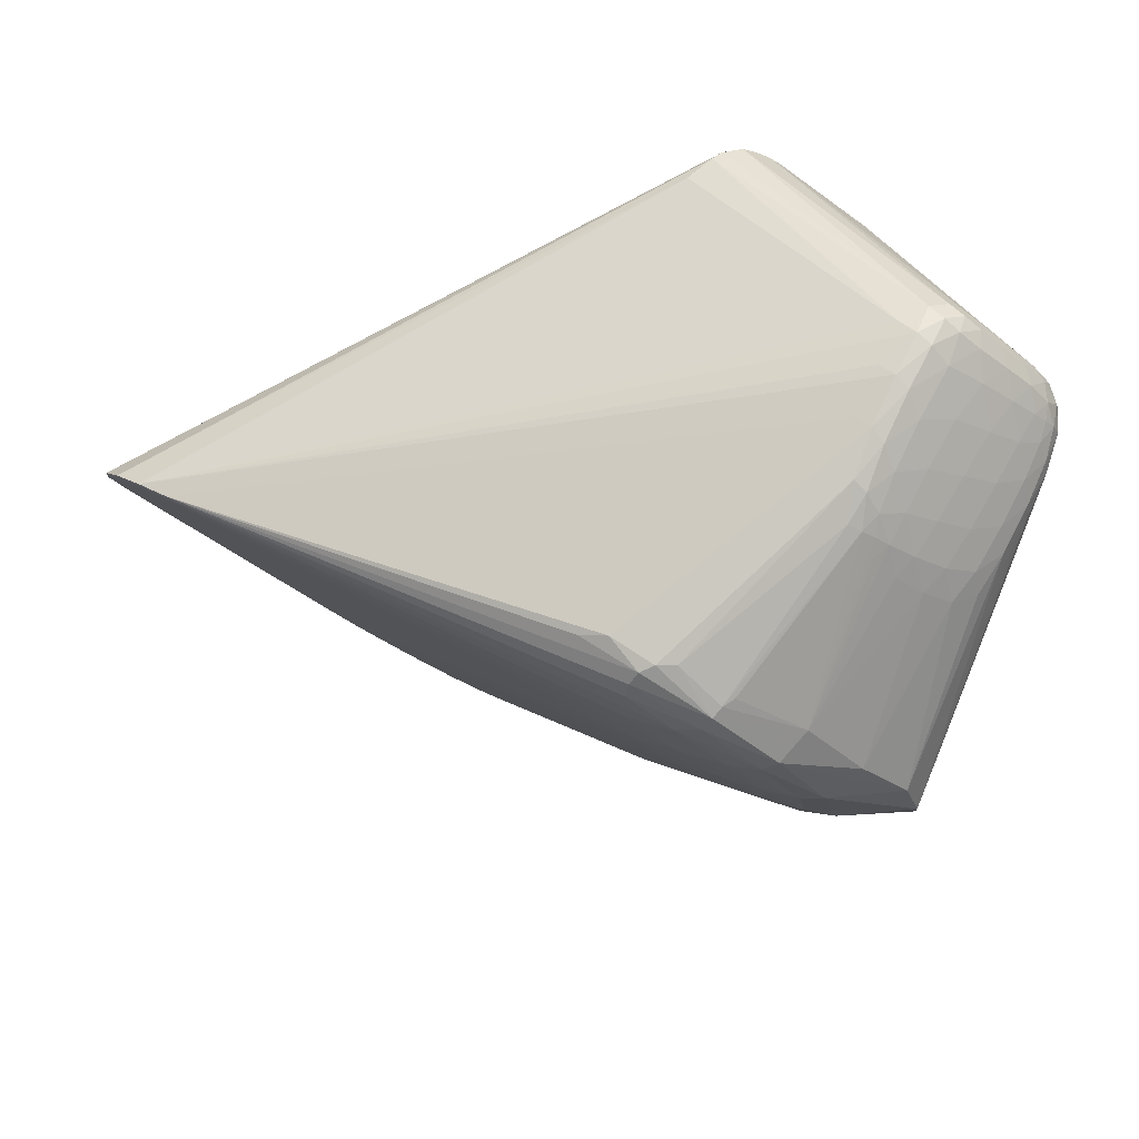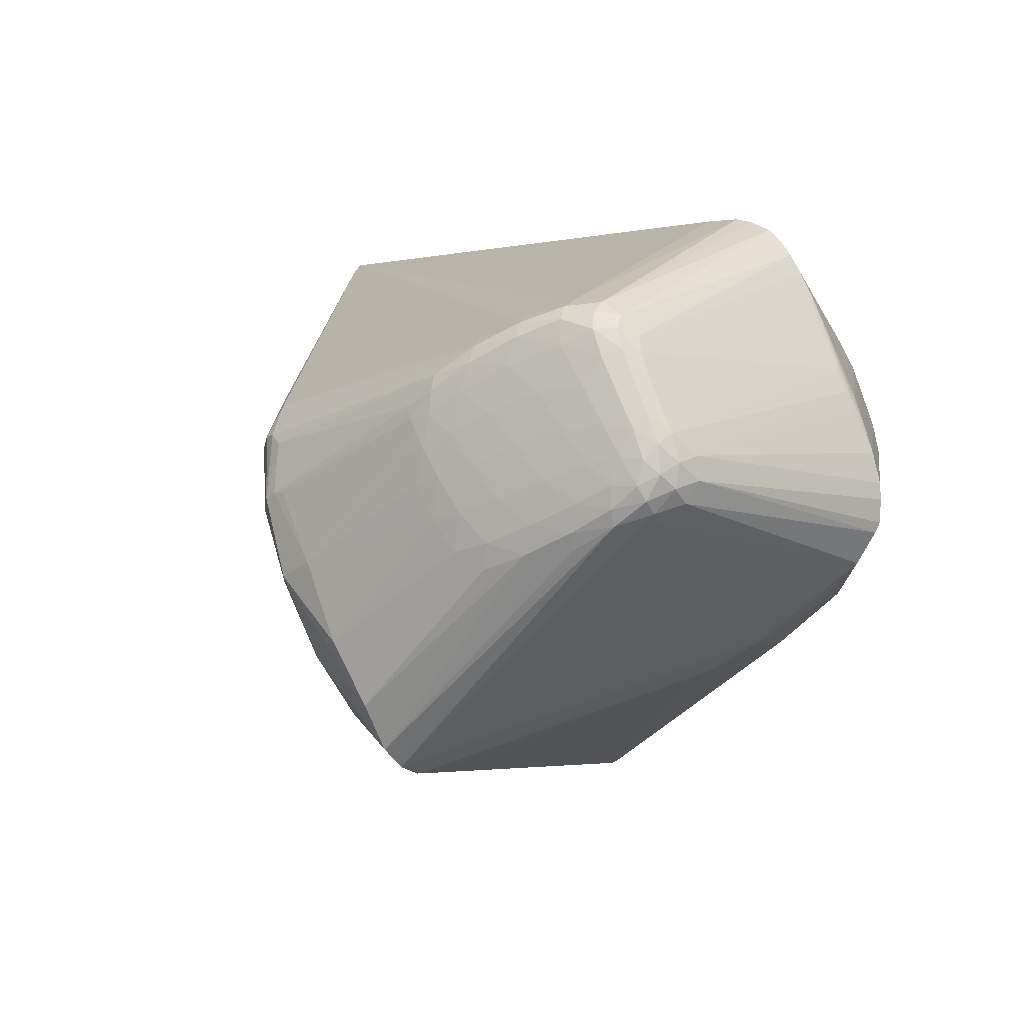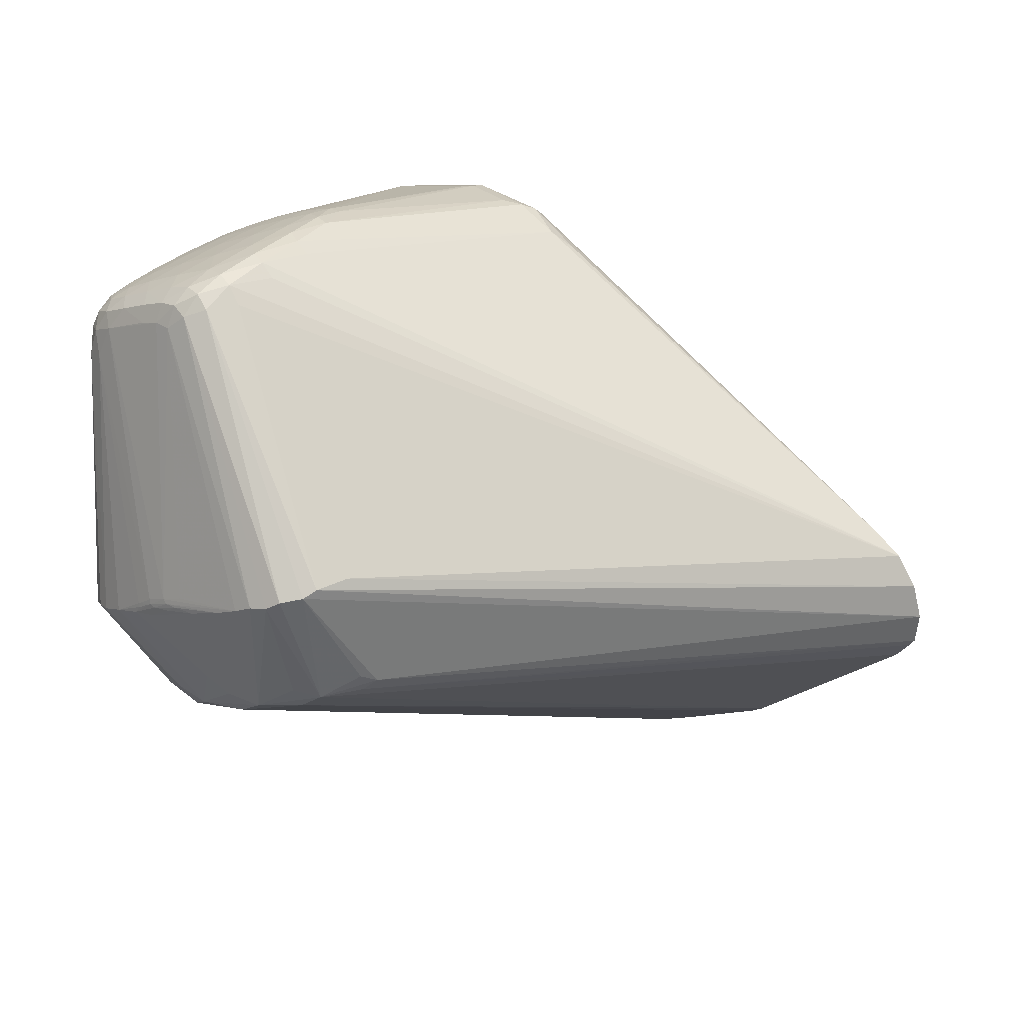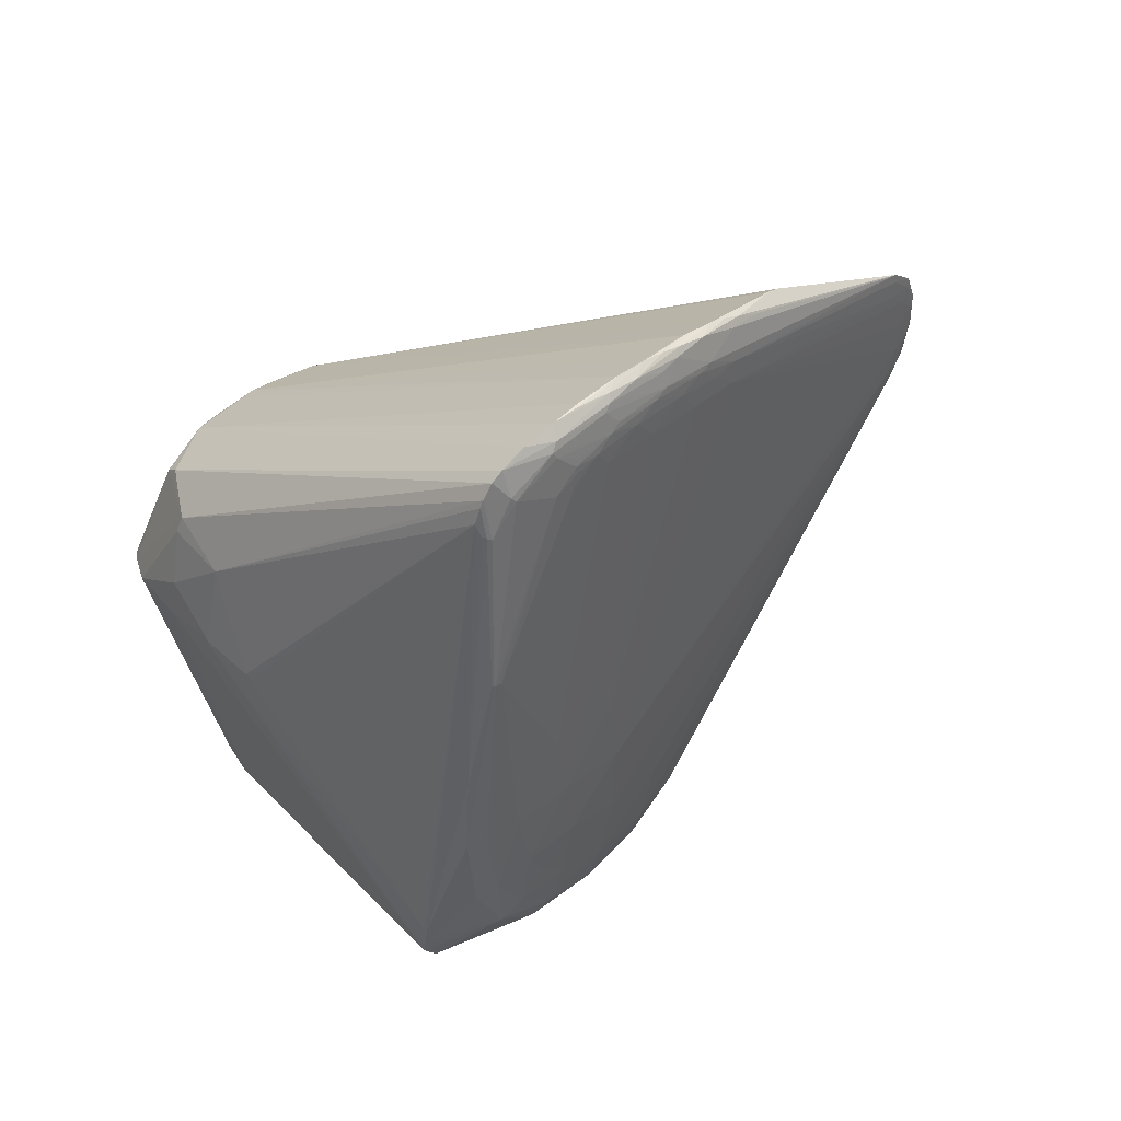
<metadata>
{"format":"obj","ext":"obj","renderer":"f3d","projection":"perspective","resolution":1024,"background":"white","views":[{"elev":45.4,"azim":-179.2,"up":"+Y"},{"elev":26.5,"azim":-110.7,"up":"+Y"},{"elev":78.8,"azim":17.2,"up":"+Y"},{"elev":-78.6,"azim":34.5,"up":"+Y"}]}
</metadata>
<code>
v 0.006702 -0.3921 0.1412
v 0.05498 -0.3262 0.08792
v 0.2183 -0.1768 0.06951
v 0.06228 -0.36 0.1309
v -0.4139 0.3909 -0.1178
v -0.3417 0.2847 -0.2486
v -0.4522 0.2013 -0.2115
v -0.5245 0.2925 -0.08755
v -0.3614 0.09147 0.2985
v -0.1105 0.3134 0.2467
v -0.5357 0.2356 -0.05817
v 0.4358 0.1304 -0.02235
v -0.371 -0.1153 -0.2514
v -0.1522 0.2062 -0.3467
v -0.1029 0.1604 -0.3471
v -0.2534 -0.04355 -0.3016
v 0.3126 -0.09843 0.1029
v 0.06697 -0.3317 0.1008
v 0.1301 -0.2717 0.08804
v 0.1748 -0.2492 0.09973
v 0.05289 -0.3557 0.1165
v 0.1799 -0.2576 0.1153
v 0.2336 -0.208 0.1158
v 0.1914 -0.2522 0.1314
v -0.36 0.3319 -0.2064
v -0.3849 0.2498 -0.2396
v -0.4336 0.2961 -0.1729
v -0.2988 0.2427 0.2911
v -0.2234 0.4083 0.2098
v -0.4202 0.0005481 0.1201
v -0.4533 0.1725 0.2433
v -0.3144 0.3019 -0.2486
v -0.3369 0.3695 -0.1819
v -0.3819 0.4184 -0.09994
v -0.4329 0.4087 -0.06333
v -0.542 0.2662 -0.07529
v -0.5029 0.2561 -0.1347
v -0.5099 0.2069 -0.1417
v -0.3956 0.2532 0.2372
v -0.3586 0.2933 0.2333
v -0.5352 0.2759 -0.01514
v -0.4855 0.3305 -0.1002
v -0.5235 0.3176 -0.05604
v -0.473 0.3709 -0.0635
v -0.2584 0.1983 0.3112
v 0.3997 0.166 -0.07046
v 0.3741 0.1862 -0.09838
v 0.4331 0.1725 -0.05318
v 0.4565 0.1222 -0.001908
v -0.1308 -0.28 -0.0514
v -0.3246 -0.0515 -0.3208
v -0.2284 -0.134 -0.2187
v -0.2812 -0.1721 -0.1989
v -0.0645 -0.1406 -0.1239
v -0.1134 -0.02114 -0.242
v -0.2055 0.05915 -0.347
v -0.255 0.09558 -0.3748
v 0.1418 -0.2969 0.1427
v -0.04251 -0.3717 0.0879
v -0.2314 0.26 0.3065
v -0.4171 0.2177 0.2483
v -0.3951 -0.08675 -0.2855
v -0.3936 0.0003749 -0.3286
v -0.1144 0.1989 -0.3502
v -0.04837 -0.374 0.09678
v 0.03505 -0.3785 0.1462
v 0.02869 -0.3359 0.08228
v 0.2292 -0.1435 0.0511
v 0.08385 -0.3097 0.09063
v 0.209 -0.2052 0.08585
v 0.05239 -0.362 0.1233
v 0.1552 -0.2875 0.1285
v 0.245 -0.1906 0.122
v -0.3842 0.3627 -0.165
v -0.3572 0.2725 -0.2463
v -0.4439 0.2452 -0.1957
v -0.3376 0.1698 0.3044
v -0.3795 0.01963 0.2406
v -0.1902 0.4132 0.1857
v -0.271 0.3718 0.2271
v -0.3984 -0.03773 0.07088
v -0.4624 0.1494 0.2389
v -0.3733 0.3884 -0.1494
v -0.3656 0.4175 -0.08239
v -0.4256 0.4083 -0.08729
v -0.542 0.251 -0.06637
v -0.5189 0.2788 -0.1042
v -0.4836 0.1976 -0.1819
v -0.4279 0.1844 -0.2381
v -0.3936 0.2521 0.2409
v -0.3547 0.29 0.2393
v -0.343 0.312 0.2251
v -0.5204 0.2964 -0.01067
v -0.4514 0.3611 -0.1088
v -0.5269 0.3049 -0.07364
v -0.3508 0.06915 0.2951
v -0.1226 0.3027 0.2594
v 0.4219 0.1492 -0.04477
v 0.3653 0.1818 -0.1014
v 0.4277 0.1034 -0.007222
v 0.4502 0.1273 -0.01055
v -0.2514 -0.08198 -0.2718
v -0.2025 -0.03474 -0.2822
v -0.1513 0.1197 -0.3542
v 0.06901 -0.3573 0.147
v -0.003075 -0.3808 0.1126
v -0.3021 0.1866 0.3151
v -0.1278 0.3211 0.2488
v -0.4208 0.03573 0.1929
v -0.3978 0.242 0.2462
v -0.3415 0.2649 -0.2582
v -0.3877 -0.1016 -0.2704
v -0.2087 0.1729 -0.3591
v -0.3904 -0.1004 -0.2673
v -0.1055 0.1829 -0.3514
v 0.3232 -0.083 0.09844
v -0.008244 -0.3944 0.1369
v 0.04746 -0.3199 0.07845
v 0.2444 -0.1551 0.06968
v 0.06112 -0.3304 0.09517
v 0.18 -0.2215 0.07979
v 0.1221 -0.3147 0.1266
v 0.1863 -0.1877 0.05799
v 0.2883 -0.1348 0.09623
v 0.1275 -0.3123 0.1351
v -0.3456 0.3042 -0.2352
v -0.4186 0.2226 -0.2286
v -0.423 0.3469 -0.146
v -0.3634 0.009648 0.2502
v -0.1641 0.4047 0.1632
v -0.2546 0.3881 0.2216
v -0.4657 0.1062 0.2127
v -0.4489 0.06015 0.1683
v -0.3287 0.2939 -0.25
v -0.3962 0.4112 -0.1105
v -0.4342 0.3976 -0.0398
v -0.5348 0.281 -0.08275
v -0.4788 0.2282 -0.1735
v -0.457 0.1734 -0.217
v -0.3726 0.2752 0.2389
v -0.5406 0.2556 -0.03143
v -0.5113 0.3064 -0.0924
v -0.5138 0.3228 -0.03707
v -0.448 0.3868 -0.08675
v -0.3153 0.1459 0.3157
v 0.3752 0.174 -0.09073
v 0.4425 0.1539 -0.03493
v 0.4531 0.114 0.003231
v -0.1382 -0.2866 -0.04845
v -0.08561 0.2202 -0.3218
v -0.2925 -0.04926 -0.315
v -0.2432 -0.002457 -0.326
v -0.1774 0.1419 -0.3728
v -0.02524 -0.3913 0.1275
v -0.03194 -0.3883 0.1226
v -0.02168 -0.3907 0.127
v 0.2172 -0.2197 0.1299
v -0.1641 0.3031 0.2814
v -0.1305 0.2068 -0.3478
v 0.1062 -0.3033 0.09939
v 0.1584 -0.2586 0.0958
v 0.1187 -0.2985 0.1043
v 0.1137 -0.3173 0.1213
v 0.0865 -0.2881 0.07524
v 0.1356 -0.2411 0.06793
v 0.2739 -0.1569 0.1071
v 0.2603 -0.1733 0.1148
v 0.2089 -0.235 0.1248
v -0.373 0.2932 -0.2233
v -0.4072 0.2705 -0.2109
v -0.3953 0.32 -0.1882
v -0.3563 -0.04437 0.1846
v -0.2012 0.4116 0.1985
v -0.237 0.3982 0.2184
v -0.4235 0.004861 0.1194
v -0.4657 0.14 0.2324
v -0.3322 0.3246 -0.228
v -0.3488 0.3569 -0.1927
v -0.3196 0.3356 -0.2209
v -0.3956 0.4231 -0.06557
v -0.4105 0.4199 -0.08018
v -0.4177 0.4154 -0.05274
v -0.5274 0.2563 -0.1068
v -0.5088 0.2278 -0.1418
v -0.5307 0.238 -0.1049
v -0.3468 0.3015 0.2352
v -0.5068 0.3295 -0.07578
v -0.4998 0.3439 -0.0591
v -0.4784 0.3577 -0.08159
v -0.5435 0.2755 -0.04494
v -0.5331 0.2989 -0.03639
v -0.5388 0.292 -0.05963
v 0.3942 0.1836 -0.08575
v 0.4056 0.1856 -0.0793
v 0.4212 0.1733 -0.06208
v 0.4406 0.09641 0.006582
v 0.4447 0.09094 0.01426
v -0.1368 -0.2853 -0.04978
v -0.2934 -0.1042 -0.2715
v -0.2638 -0.1596 -0.2107
v -0.3192 -0.1136 -0.2666
v -0.1429 -0.1409 -0.1682
v -0.1731 -0.08506 -0.2283
v -0.08078 -0.07895 -0.1802
v -0.2817 0.01097 -0.3494
v -0.3062 0.01975 -0.3558
v -0.2379 0.07995 -0.3699
v -0.04679 -0.3792 0.1112
v 0.0982 -0.3328 0.1464
v 0.1713 -0.2647 0.1381
v 0.2242 -0.1946 0.08809
v 0.1786 -0.2483 0.1026
v -0.001225 -0.3754 0.1062
v 0.262 -0.1681 0.1012
v 0.1992 -0.2422 0.1177
v 0.1719 -0.2699 0.1371
v 0.09556 -0.337 0.144
v 0.1131 -0.3234 0.1399
v -0.4707 0.2713 -0.1563
v -0.4939 0.2933 -0.1201
v -0.4608 0.3187 -0.1332
v -0.2685 0.2466 0.3027
v -0.195 0.301 0.2829
v -0.2934 0.3489 0.2324
v -0.3241 0.3175 0.2376
v -0.3755 0.2625 0.2465
v -0.3909 -0.04651 0.06416
v -0.4428 0.1871 0.2471
v -0.4225 0.2148 0.247
v -0.3218 0.3709 -0.1708
v -0.3601 0.3985 -0.1396
v -0.3442 0.3989 -0.1261
v -0.396 0.2095 -0.2501
v -0.3656 0.238 -0.2568
v -0.3815 0.273 0.2316
v -0.3794 0.2714 0.2363
v -0.3631 0.2924 0.2291
v -0.4504 0.3865 -0.04469
v -0.4504 0.3934 -0.06593
v -0.4688 0.369 -0.04411
v -0.1842 0.2782 0.2939
v -0.252 0.2223 0.3133
v 0.4515 0.15 -0.0255
v 0.3875 0.1374 -0.05709
v -0.1399 -0.2869 -0.04774
v -0.2827 0.1228 -0.3552
v -0.3429 0.05427 -0.346
v -0.4096 -0.04809 -0.3131
v -0.4115 -0.0732 -0.2957
v -0.3608 -0.1242 -0.2303
v -0.05519 0.2114 -0.313
v -0.2321 -0.2199 -0.1336
v -0.1573 0.02686 -0.3008
v -0.1046 0.08892 -0.3111
v -0.2645 0.1055 -0.3679
v -0.1961 0.168 -0.3658
v -0.1868 0.1584 -0.3726
v -0.04566 -0.3737 0.09248
f 117 96 129
f 133 11 249
f 132 11 133
f 242 241 60
f 206 63 57
f 57 207 206
f 117 129 154
f 175 133 249
f 17 241 73
f 116 241 17
f 1 96 117
f 1 66 96
f 57 63 247
f 247 246 57
f 57 246 255
f 5 85 135
f 169 170 171
f 171 170 27
f 184 185 183
f 183 37 184
f 86 141 190
f 86 11 132
f 132 141 86
f 249 11 86
f 86 185 249
f 205 206 207
f 205 152 151
f 151 51 205
f 205 51 206
f 38 185 184
f 88 139 63
f 150 230 47
f 34 180 84
f 84 180 79
f 136 237 92
f 238 237 136
f 131 182 136
f 35 238 136
f 136 182 35
f 143 237 238
f 103 152 253
f 249 51 62
f 62 51 201
f 65 208 252
f 207 104 56
f 56 205 207
f 152 205 56
f 56 253 152
f 56 104 254
f 254 253 56
f 199 51 151
f 201 51 199
f 151 152 16
f 16 152 103
f 172 154 129
f 81 208 172
f 174 131 60
f 60 223 174
f 174 182 131
f 49 10 97
f 97 148 49
f 116 17 166
f 73 241 157
f 241 242 157
f 70 211 20
f 214 211 197
f 49 148 197
f 116 166 197
f 148 97 197
f 22 215 72
f 23 211 214
f 23 215 211
f 214 166 23
f 45 58 242
f 213 59 198
f 127 170 26
f 26 170 169
f 89 247 63
f 63 139 89
f 233 234 246
f 246 247 233
f 233 26 234
f 247 89 233
f 127 26 233
f 233 89 127
f 257 255 246
f 246 256 257
f 57 255 257
f 35 85 239
f 239 238 35
f 181 85 35
f 35 182 181
f 181 182 180
f 181 180 34
f 34 135 181
f 181 135 85
f 5 135 83
f 231 47 230
f 231 135 34
f 231 83 135
f 76 170 127
f 27 170 76
f 5 83 74
f 74 83 178
f 128 171 27
f 128 74 171
f 128 94 5
f 5 74 128
f 87 183 137
f 37 183 87
f 87 220 37
f 36 86 190
f 185 86 36
f 137 183 36
f 36 183 185
f 206 51 248
f 63 206 248
f 248 51 249
f 248 88 63
f 249 185 248
f 184 88 248
f 185 38 248
f 248 38 184
f 184 37 138
f 138 88 184
f 60 131 80
f 92 237 80
f 80 136 92
f 131 136 80
f 40 80 237
f 190 141 41
f 237 143 235
f 176 141 132
f 176 41 141
f 82 41 176
f 132 129 176
f 96 66 145
f 66 105 145
f 145 45 242
f 145 105 209
f 209 58 145
f 58 45 145
f 77 229 228
f 60 80 222
f 103 253 55
f 204 203 55
f 55 203 103
f 227 208 81
f 250 208 227
f 154 172 155
f 155 172 208
f 53 252 112
f 112 201 53
f 112 62 201
f 249 62 112
f 245 252 53
f 200 198 53
f 200 199 198
f 53 201 200
f 201 199 200
f 198 199 52
f 117 154 156
f 154 59 156
f 132 133 109
f 30 175 81
f 81 172 30
f 172 109 30
f 133 175 30
f 30 109 133
f 180 182 29
f 182 174 29
f 167 17 73
f 167 166 17
f 73 23 167
f 167 23 166
f 242 58 210
f 210 157 242
f 119 68 100
f 211 70 119
f 119 197 211
f 124 166 214
f 214 197 124
f 124 197 166
f 212 22 20
f 215 22 212
f 20 211 212
f 211 215 212
f 73 157 24
f 217 58 209
f 209 105 217
f 105 125 217
f 165 164 204
f 204 164 54
f 54 203 204
f 202 54 164
f 203 54 202
f 202 52 203
f 179 159 14
f 14 257 256
f 159 257 14
f 153 207 57
f 57 257 153
f 153 104 207
f 15 104 153
f 113 256 246
f 246 134 113
f 113 134 256
f 75 26 169
f 234 26 75
f 246 234 75
f 126 75 169
f 177 178 179
f 134 126 177
f 188 43 143
f 33 231 230
f 33 230 150
f 179 178 33
f 150 159 33
f 33 159 179
f 178 83 33
f 83 231 33
f 47 231 194
f 34 84 194
f 27 76 219
f 37 220 219
f 219 138 37
f 76 138 219
f 221 220 42
f 42 94 221
f 94 128 221
f 221 128 27
f 27 219 221
f 221 219 220
f 42 220 142
f 220 87 142
f 7 76 127
f 7 138 76
f 127 89 7
f 7 89 139
f 139 88 7
f 88 138 7
f 64 159 150
f 64 257 159
f 80 40 224
f 225 222 224
f 224 222 80
f 93 235 143
f 93 228 229
f 41 228 93
f 192 36 190
f 137 36 192
f 143 43 191
f 191 93 143
f 41 93 191
f 43 192 191
f 190 41 191
f 191 192 190
f 96 145 9
f 82 176 9
f 9 145 77
f 9 129 96
f 9 176 129
f 107 145 242
f 77 145 107
f 107 242 60
f 60 222 107
f 107 229 77
f 114 208 250
f 114 227 81
f 250 227 114
f 249 112 114
f 114 175 249
f 81 175 114
f 53 198 149
f 149 245 53
f 198 59 149
f 59 245 149
f 258 245 59
f 65 252 258
f 252 245 258
f 258 208 65
f 258 155 208
f 258 59 154
f 154 155 258
f 203 52 102
f 102 16 103
f 103 203 102
f 151 16 102
f 102 199 151
f 102 52 199
f 78 172 129
f 78 109 172
f 78 129 132
f 132 109 78
f 79 180 173
f 180 29 173
f 158 174 223
f 158 29 174
f 158 97 10
f 60 241 158
f 158 223 60
f 158 197 97
f 158 173 29
f 158 241 116
f 116 197 158
f 196 119 100
f 197 119 196
f 49 197 196
f 216 24 157
f 216 210 58
f 157 210 216
f 72 24 216
f 216 125 72
f 58 125 216
f 168 24 72
f 72 215 168
f 215 23 168
f 168 23 73
f 73 24 168
f 218 125 58
f 58 217 218
f 218 217 125
f 67 213 198
f 106 71 1
f 213 71 106
f 106 1 117
f 59 213 106
f 117 156 106
f 106 156 59
f 164 165 19
f 123 55 68
f 123 165 204
f 204 55 123
f 52 202 50
f 198 52 50
f 50 67 198
f 246 75 111
f 6 126 134
f 75 126 6
f 6 111 75
f 6 134 246
f 246 111 6
f 171 74 25
f 169 171 25
f 25 126 169
f 25 74 178
f 178 177 25
f 25 177 126
f 32 14 256
f 256 134 32
f 134 177 32
f 179 14 32
f 32 177 179
f 238 239 240
f 239 188 240
f 240 143 238
f 240 188 143
f 189 94 42
f 232 231 34
f 34 194 232
f 232 194 231
f 130 194 84
f 130 84 79
f 8 87 137
f 8 142 87
f 115 153 257
f 257 64 115
f 15 153 115
f 115 47 15
f 115 64 47
f 150 47 251
f 251 64 150
f 47 64 251
f 48 147 195
f 195 194 48
f 48 130 79
f 194 130 48
f 195 147 98
f 254 104 99
f 99 104 15
f 15 47 99
f 226 222 225
f 225 91 226
f 39 93 229
f 235 93 39
f 137 192 95
f 95 192 43
f 95 8 137
f 142 8 95
f 77 228 31
f 31 9 77
f 82 9 31
f 31 41 82
f 31 228 41
f 28 107 222
f 222 226 28
f 208 114 13
f 13 114 112
f 13 252 208
f 13 112 252
f 10 173 108
f 108 158 10
f 173 158 108
f 101 196 100
f 49 196 101
f 71 163 4
f 4 125 105
f 4 105 66
f 66 1 4
f 1 71 4
f 160 163 71
f 161 70 20
f 161 160 19
f 68 119 3
f 3 123 68
f 3 119 70
f 121 19 165
f 165 123 121
f 123 3 121
f 121 3 70
f 70 161 121
f 121 161 19
f 144 239 85
f 144 189 239
f 94 189 144
f 144 85 5
f 5 94 144
f 44 188 239
f 239 189 44
f 44 189 188
f 147 48 243
f 79 173 243
f 243 48 79
f 49 101 243
f 243 101 147
f 243 10 49
f 243 173 10
f 193 194 195
f 47 194 193
f 193 99 47
f 68 55 46
f 195 98 46
f 46 193 195
f 186 91 225
f 225 224 186
f 186 224 40
f 235 39 236
f 236 40 237
f 237 235 236
f 188 189 187
f 43 188 187
f 187 95 43
f 142 95 187
f 42 142 187
f 187 189 42
f 229 107 61
f 12 101 100
f 12 98 147
f 147 101 12
f 100 68 12
f 68 98 12
f 125 4 122
f 122 4 163
f 72 125 122
f 122 22 72
f 20 22 122
f 122 163 20
f 20 163 162
f 163 160 162
f 162 161 20
f 160 161 162
f 146 46 55
f 146 55 253
f 193 46 146
f 99 193 146
f 146 253 254
f 254 99 146
f 244 98 68
f 68 46 244
f 244 46 98
f 40 236 140
f 140 186 40
f 91 186 140
f 140 226 91
f 90 39 229
f 90 236 39
f 110 28 226
f 229 61 110
f 107 28 110
f 110 61 107
f 110 90 229
f 226 140 110
f 110 140 236
f 236 90 110
f 21 160 71
f 21 71 213
f 213 67 21
f 67 120 21
f 160 120 69
f 164 19 69
f 19 160 69
f 69 202 164
f 67 50 2
f 2 120 67
f 2 69 120
f 18 120 160
f 160 21 18
f 18 21 120
f 118 2 50
f 69 2 118
f 118 50 202
f 202 69 118

</code>
